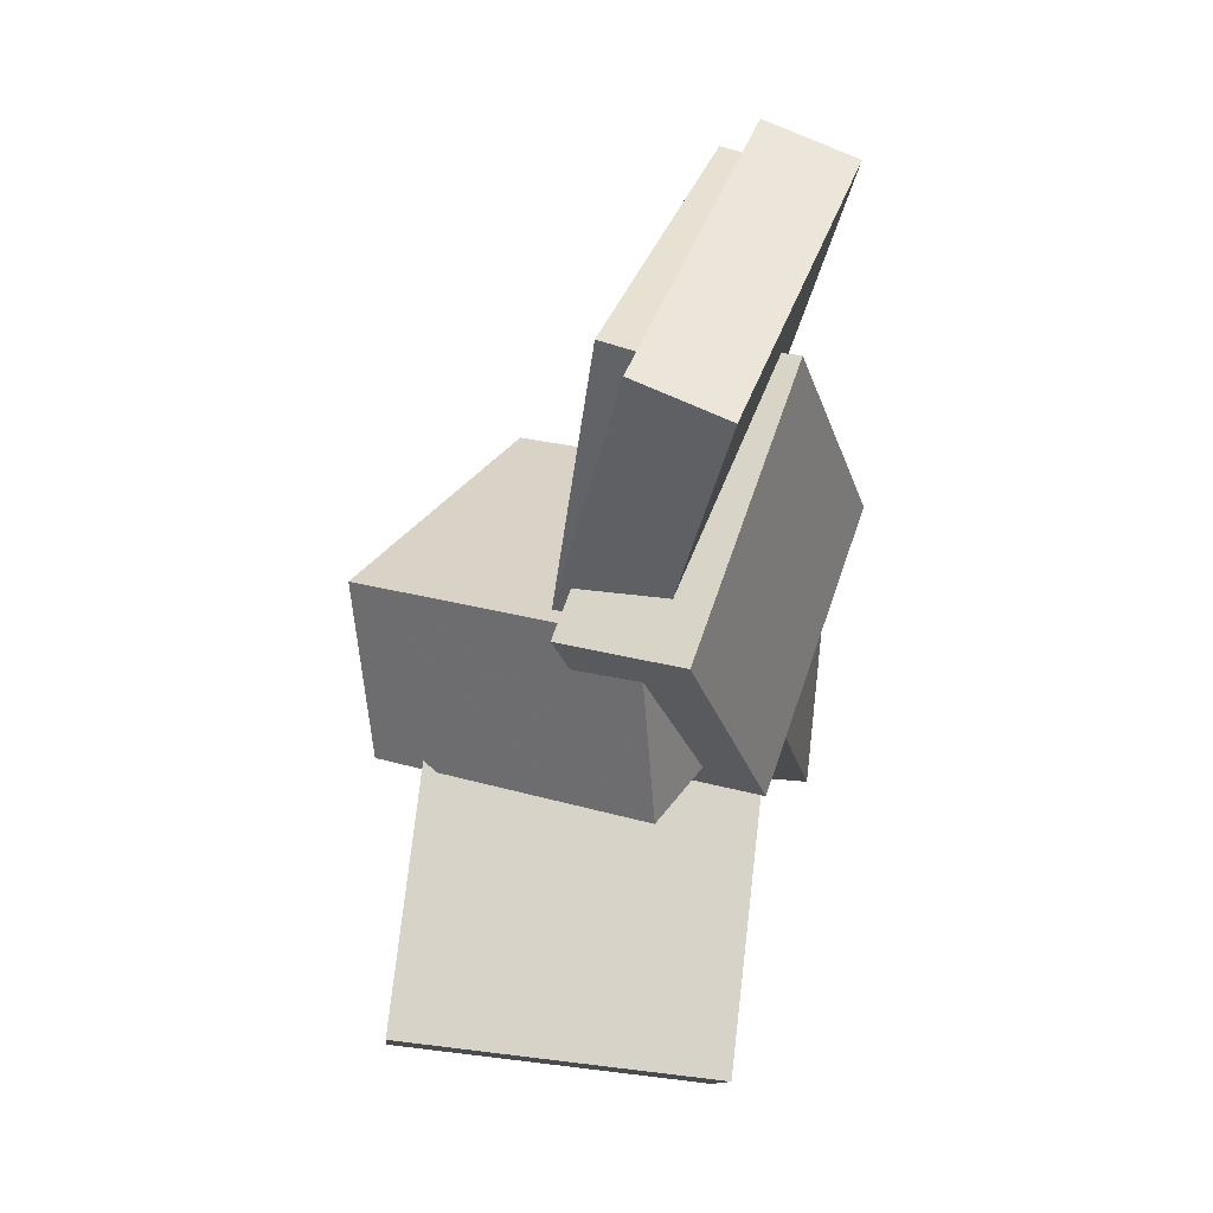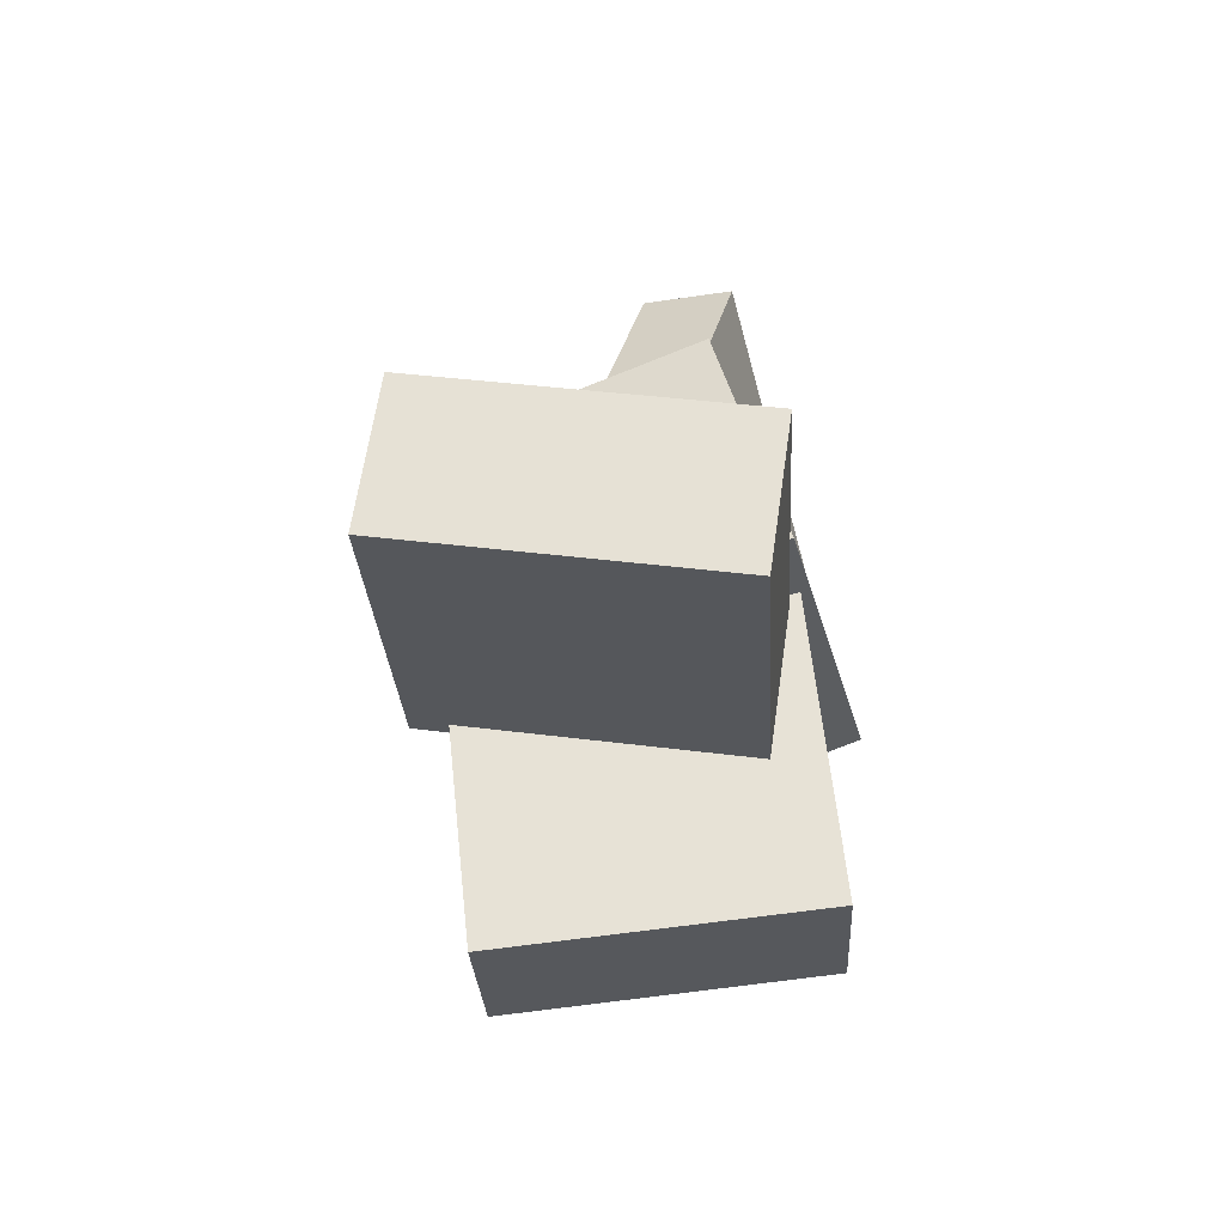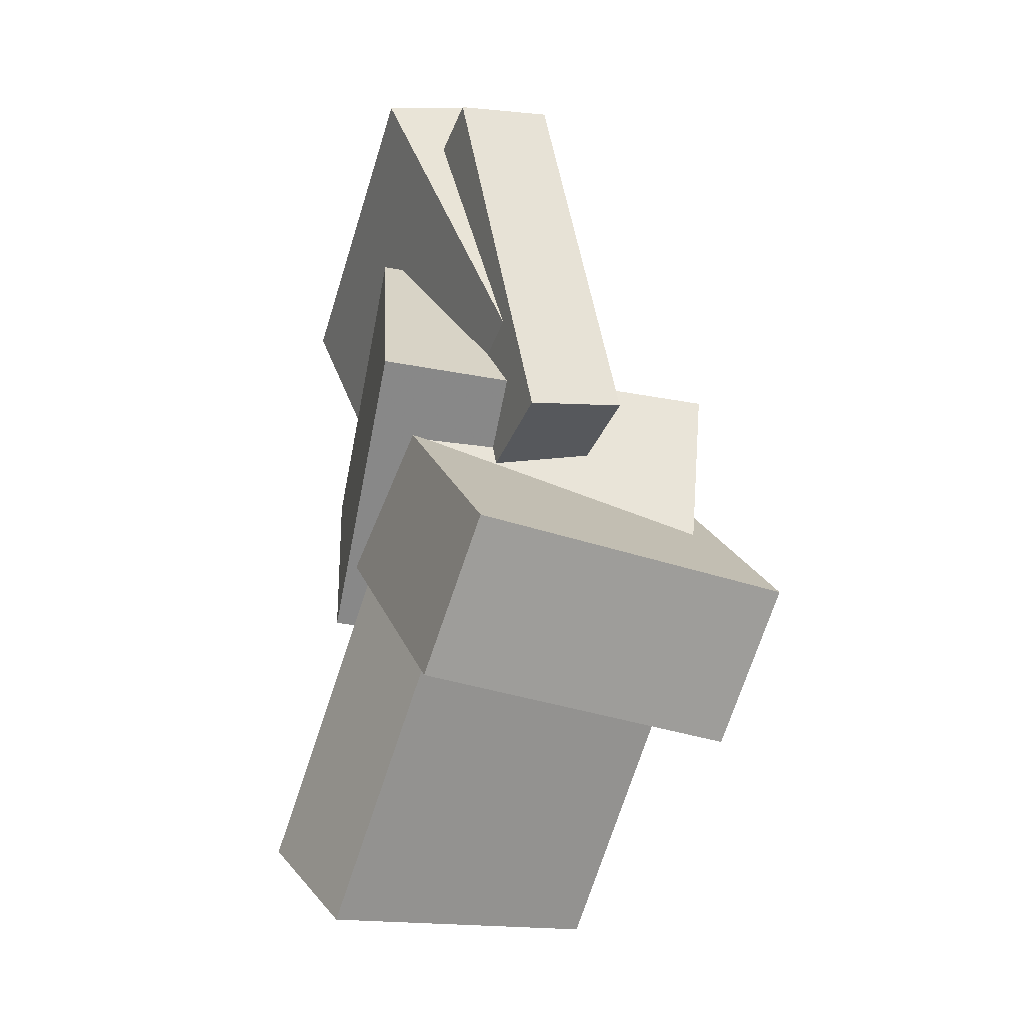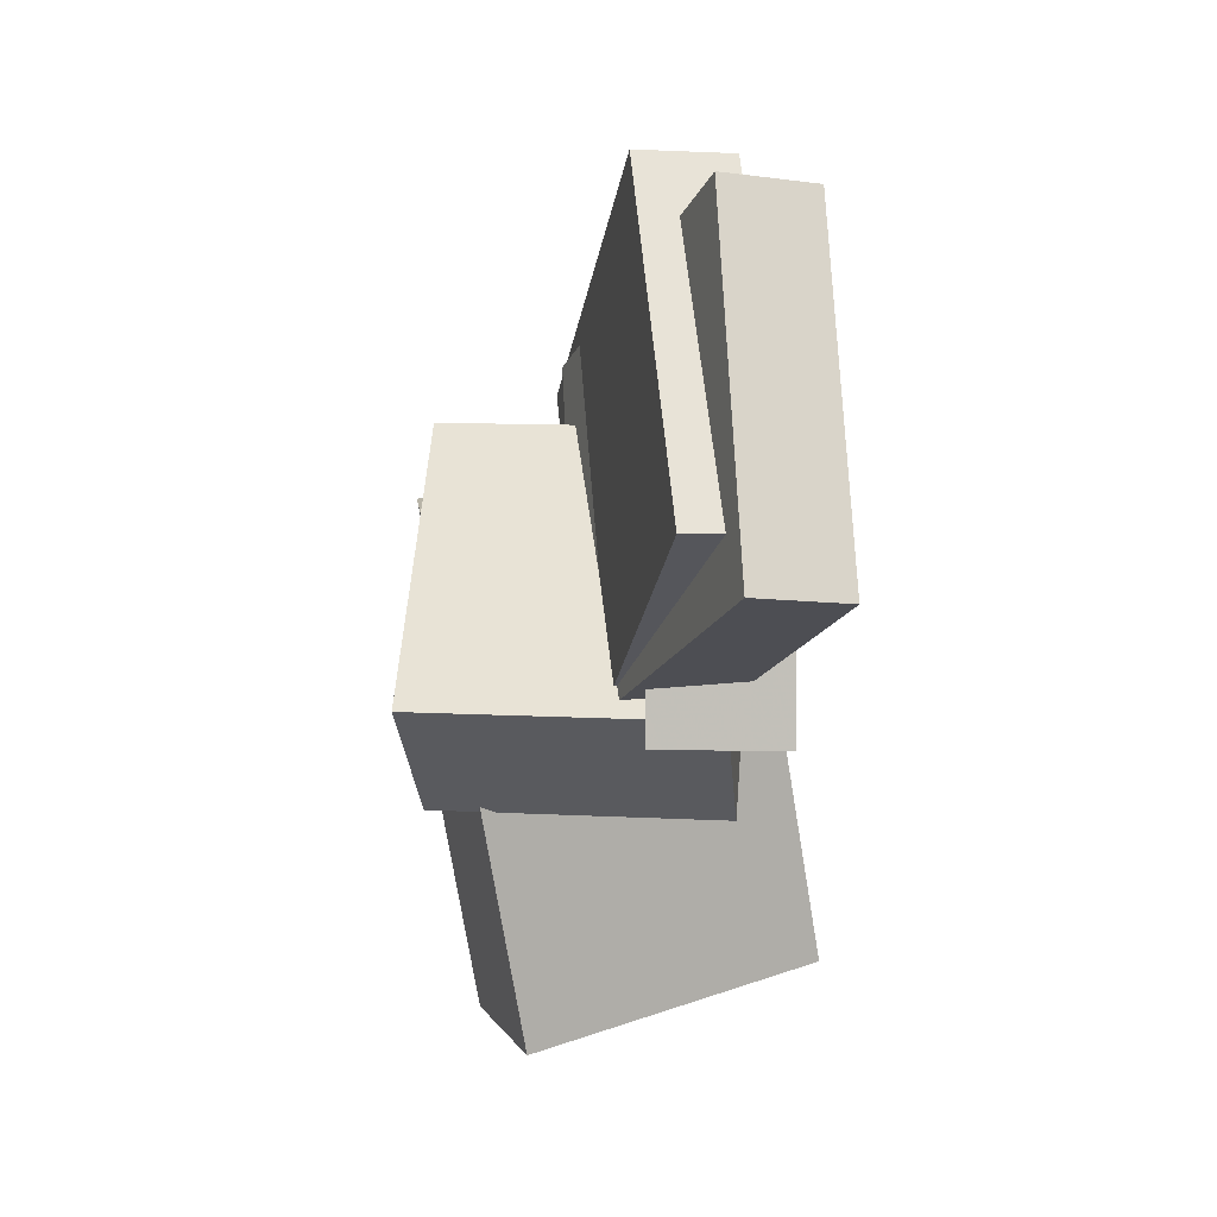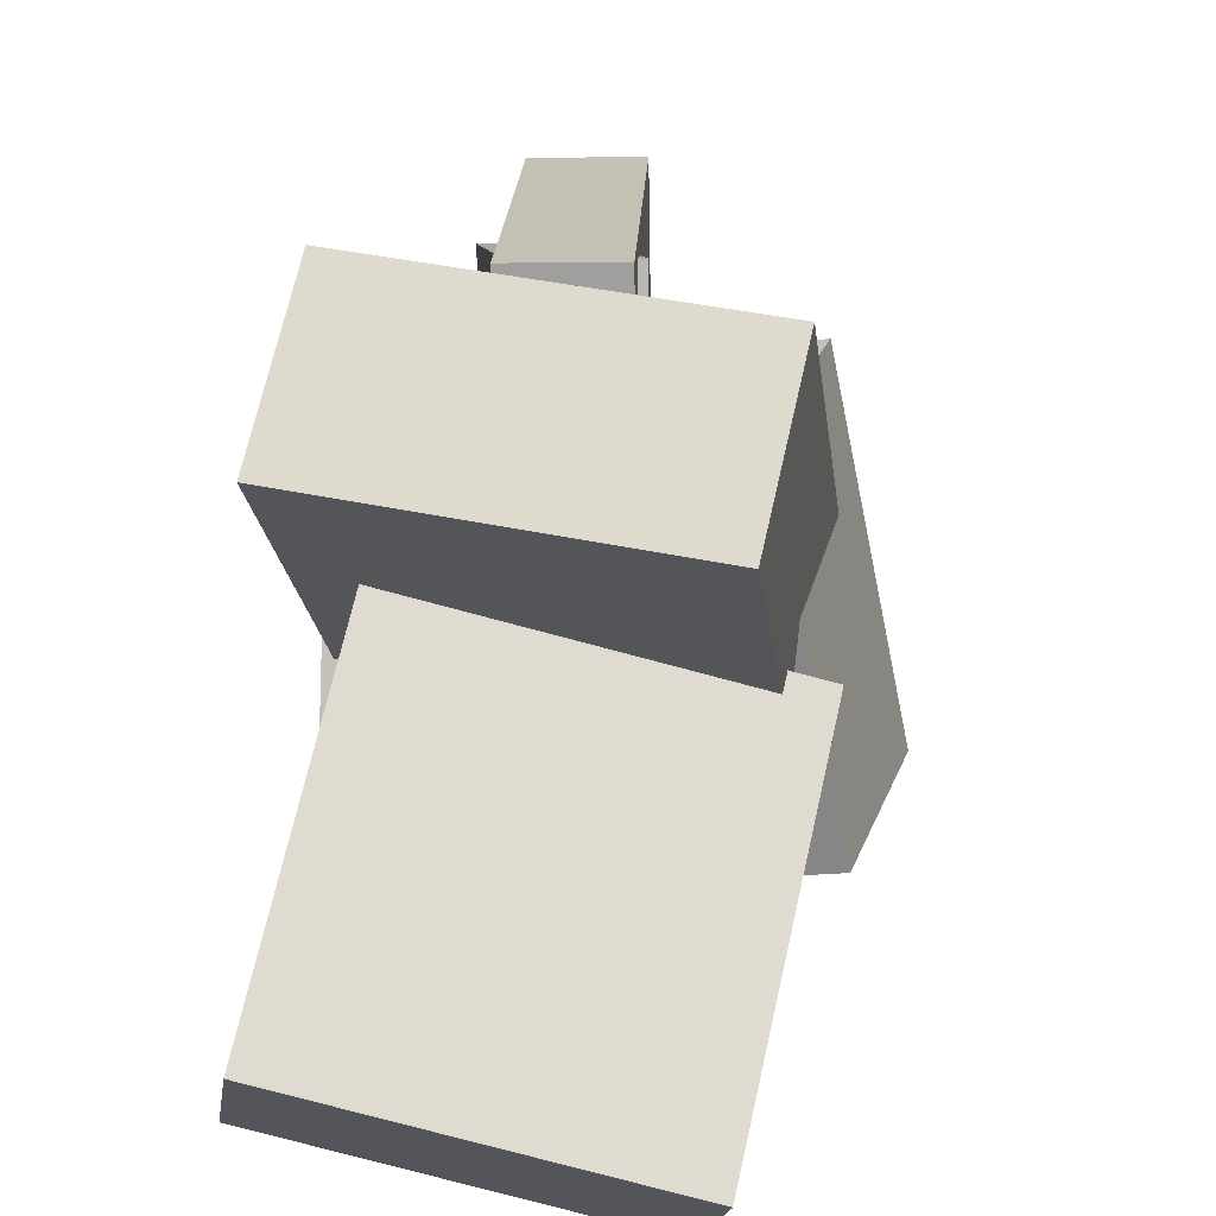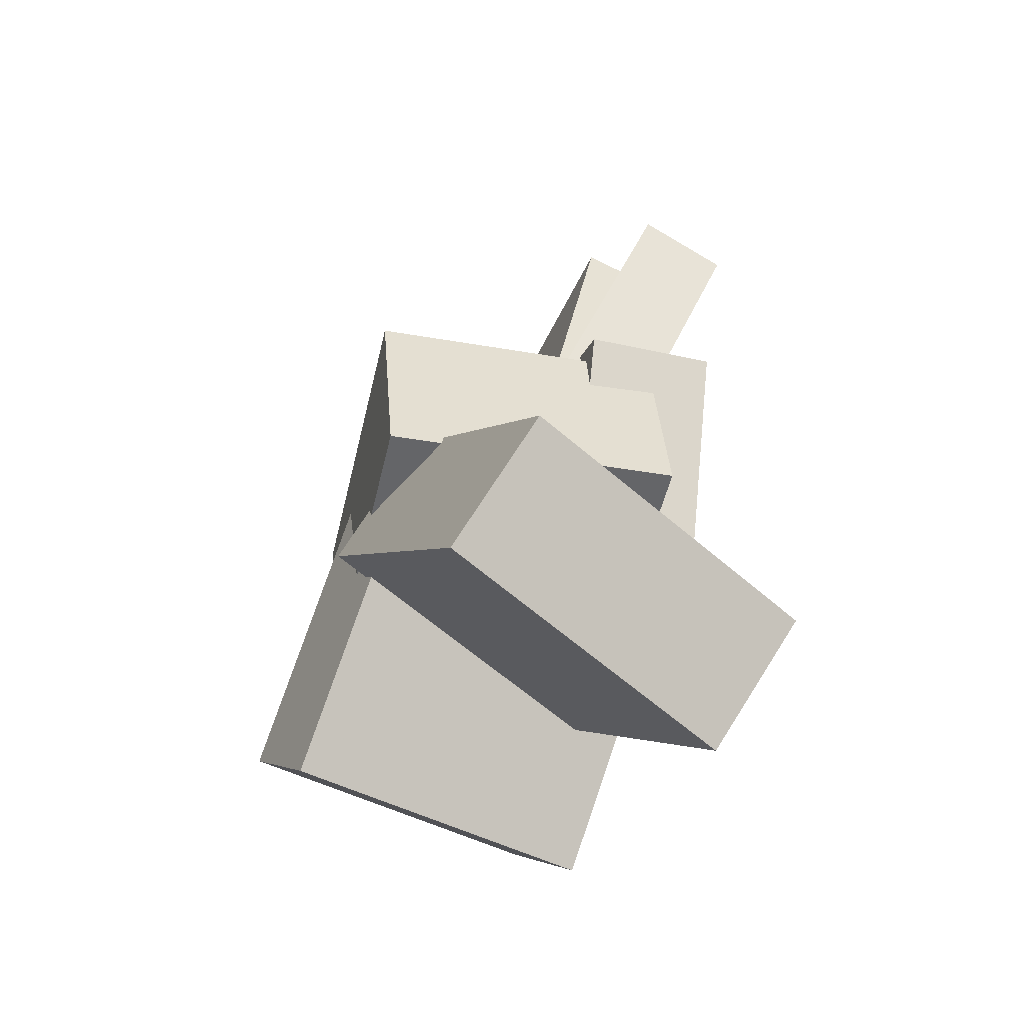
<metadata>
{"format":"obj","ext":"obj","renderer":"f3d","projection":"perspective","resolution":1024,"background":"white","views":[{"elev":31.2,"azim":-164.2,"up":"+Y"},{"elev":-73.5,"azim":-169.0,"up":"+Y"},{"elev":-28.4,"azim":-21.1,"up":"+Y"},{"elev":58.0,"azim":172.6,"up":"+Y"},{"elev":23.5,"azim":11.8,"up":"+Z"},{"elev":-52.9,"azim":154.7,"up":"+Y"}]}
</metadata>
<code>
v -0.07168 -0.1418 -0.07687
v -0.2063 -0.133 -0.1006
v -0.02978 0.09084 -0.2286
v -0.1644 0.09962 -0.2523
v -0.1073 0.0408 0.1932
v -0.2419 0.04957 0.1695
v -0.06545 0.2735 0.04146
v -0.2001 0.2822 0.01775
f 1.0 7.0 5.0
f 1.0 3.0 7.0
f 1.0 4.0 3.0
f 1.0 2.0 4.0
f 3.0 8.0 7.0
f 3.0 4.0 8.0
f 5.0 7.0 8.0
f 5.0 8.0 6.0
f 1.0 5.0 6.0
f 1.0 6.0 2.0
f 2.0 6.0 8.0
f 2.0 8.0 4.0
v -0.1582 0.3532 -0.1854
v -0.1718 0.3866 0.2065
v -0.05874 0.3704 -0.1835
v -0.07232 0.4038 0.2085
v -0.08989 -0.04694 -0.1489
v -0.1035 -0.01353 0.243
v 0.009606 -0.02977 -0.147
v -0.003971 0.003648 0.245
f 9.0 15.0 13.0
f 9.0 11.0 15.0
f 9.0 12.0 11.0
f 9.0 10.0 12.0
f 11.0 16.0 15.0
f 11.0 12.0 16.0
f 13.0 15.0 16.0
f 13.0 16.0 14.0
f 9.0 13.0 14.0
f 9.0 14.0 10.0
f 10.0 14.0 16.0
f 10.0 16.0 12.0
v -0.1247 -0.1018 -0.2148
v -0.1935 -0.0984 0.1077
v -0.108 0.0975 -0.2133
v -0.1767 0.1009 0.1092
v 0.1784 -0.1278 -0.1499
v 0.1096 -0.1244 0.1726
v 0.1951 0.07152 -0.1484
v 0.1264 0.0749 0.1741
f 17.0 23.0 21.0
f 17.0 19.0 23.0
f 17.0 20.0 19.0
f 17.0 18.0 20.0
f 19.0 24.0 23.0
f 19.0 20.0 24.0
f 21.0 23.0 24.0
f 21.0 24.0 22.0
f 17.0 21.0 22.0
f 17.0 22.0 18.0
f 18.0 22.0 24.0
f 18.0 24.0 20.0
v -0.2049 -0.08382 -0.04461
v -0.1956 -0.3132 0.185
v -0.1913 0.03694 0.07548
v -0.1821 -0.1924 0.3051
v 0.1304 -0.09601 -0.07026
v 0.1397 -0.3254 0.1593
v 0.144 0.02474 0.04983
v 0.1532 -0.2046 0.2794
f 25.0 31.0 29.0
f 25.0 27.0 31.0
f 25.0 28.0 27.0
f 25.0 26.0 28.0
f 27.0 32.0 31.0
f 27.0 28.0 32.0
f 29.0 31.0 32.0
f 29.0 32.0 30.0
f 25.0 29.0 30.0
f 25.0 30.0 26.0
f 26.0 30.0 32.0
f 26.0 32.0 28.0
v -0.1746 -0.4576 -0.1624
v -0.1471 -0.198 0.08899
v -0.217 -0.3529 -0.2658
v -0.1895 -0.09328 -0.0145
v 0.1449 -0.4107 -0.2458
v 0.1725 -0.1511 0.005529
v 0.1025 -0.306 -0.3493
v 0.1301 -0.04637 -0.09796
f 33.0 39.0 37.0
f 33.0 35.0 39.0
f 33.0 36.0 35.0
f 33.0 34.0 36.0
f 35.0 40.0 39.0
f 35.0 36.0 40.0
f 37.0 39.0 40.0
f 37.0 40.0 38.0
f 33.0 37.0 38.0
f 33.0 38.0 34.0
f 34.0 38.0 40.0
f 34.0 40.0 36.0
v -0.1999 0.3444 -0.2541
v -0.2286 0.4399 0.1138
v -0.1034 0.3746 -0.2544
v -0.1321 0.4701 0.1135
v -0.07623 -0.04926 -0.1423
v -0.105 0.04618 0.2256
v 0.02026 -0.01904 -0.1426
v -0.008492 0.0764 0.2253
f 41.0 47.0 45.0
f 41.0 43.0 47.0
f 41.0 44.0 43.0
f 41.0 42.0 44.0
f 43.0 48.0 47.0
f 43.0 44.0 48.0
f 45.0 47.0 48.0
f 45.0 48.0 46.0
f 41.0 45.0 46.0
f 41.0 46.0 42.0
f 42.0 46.0 48.0
f 42.0 48.0 44.0

</code>
